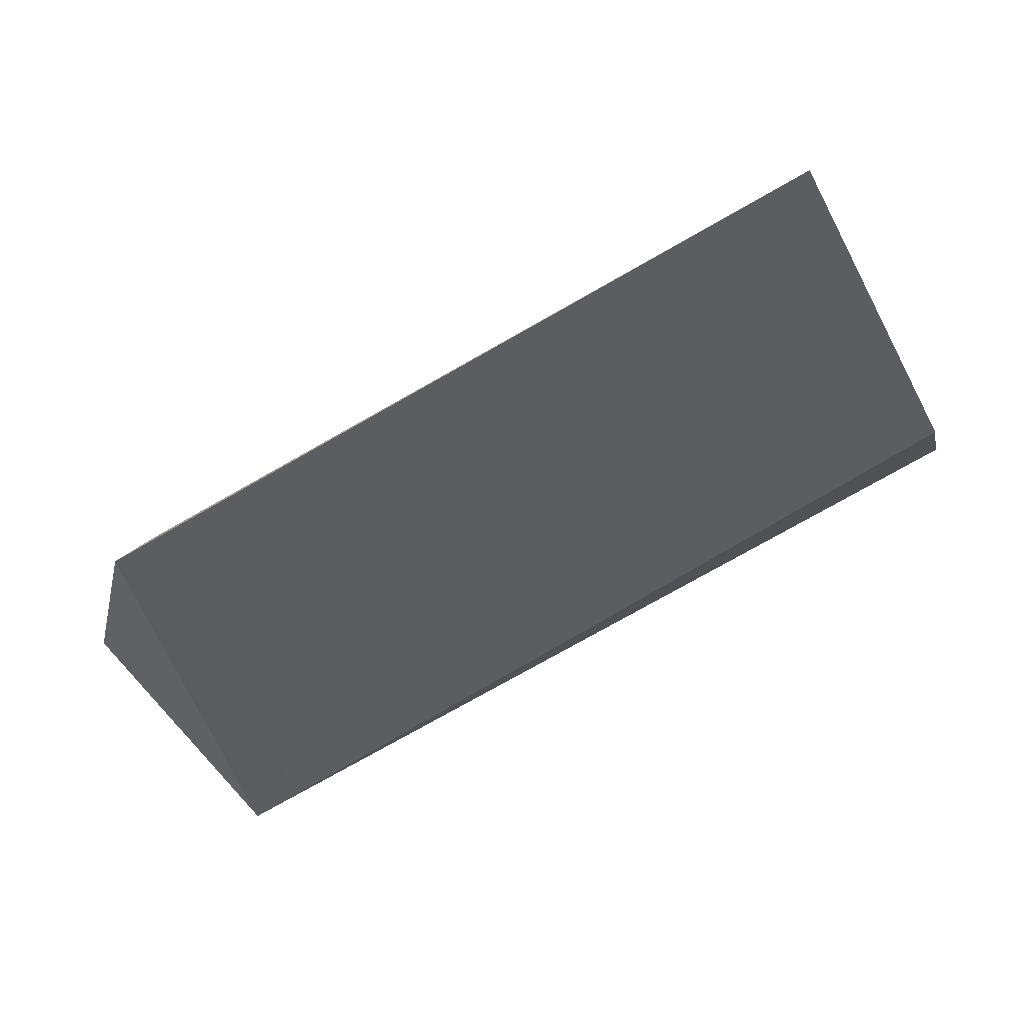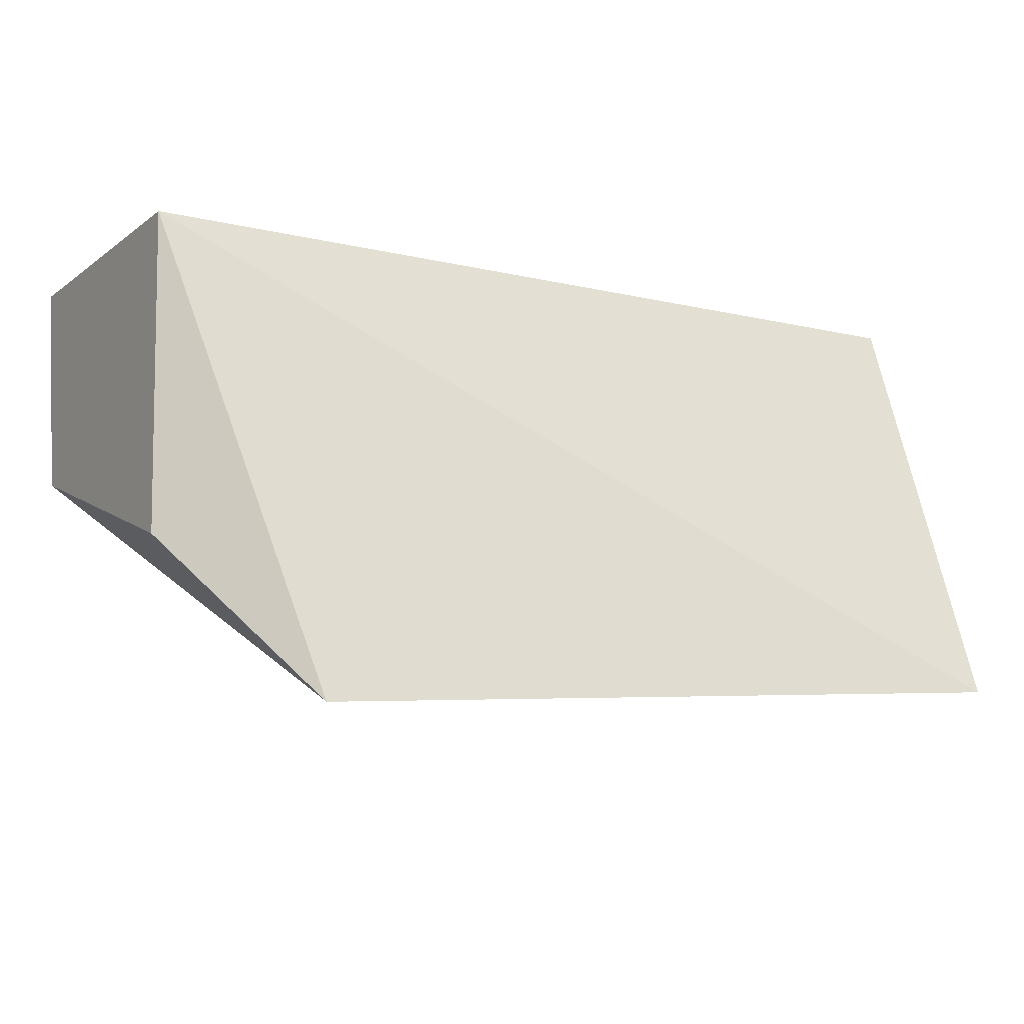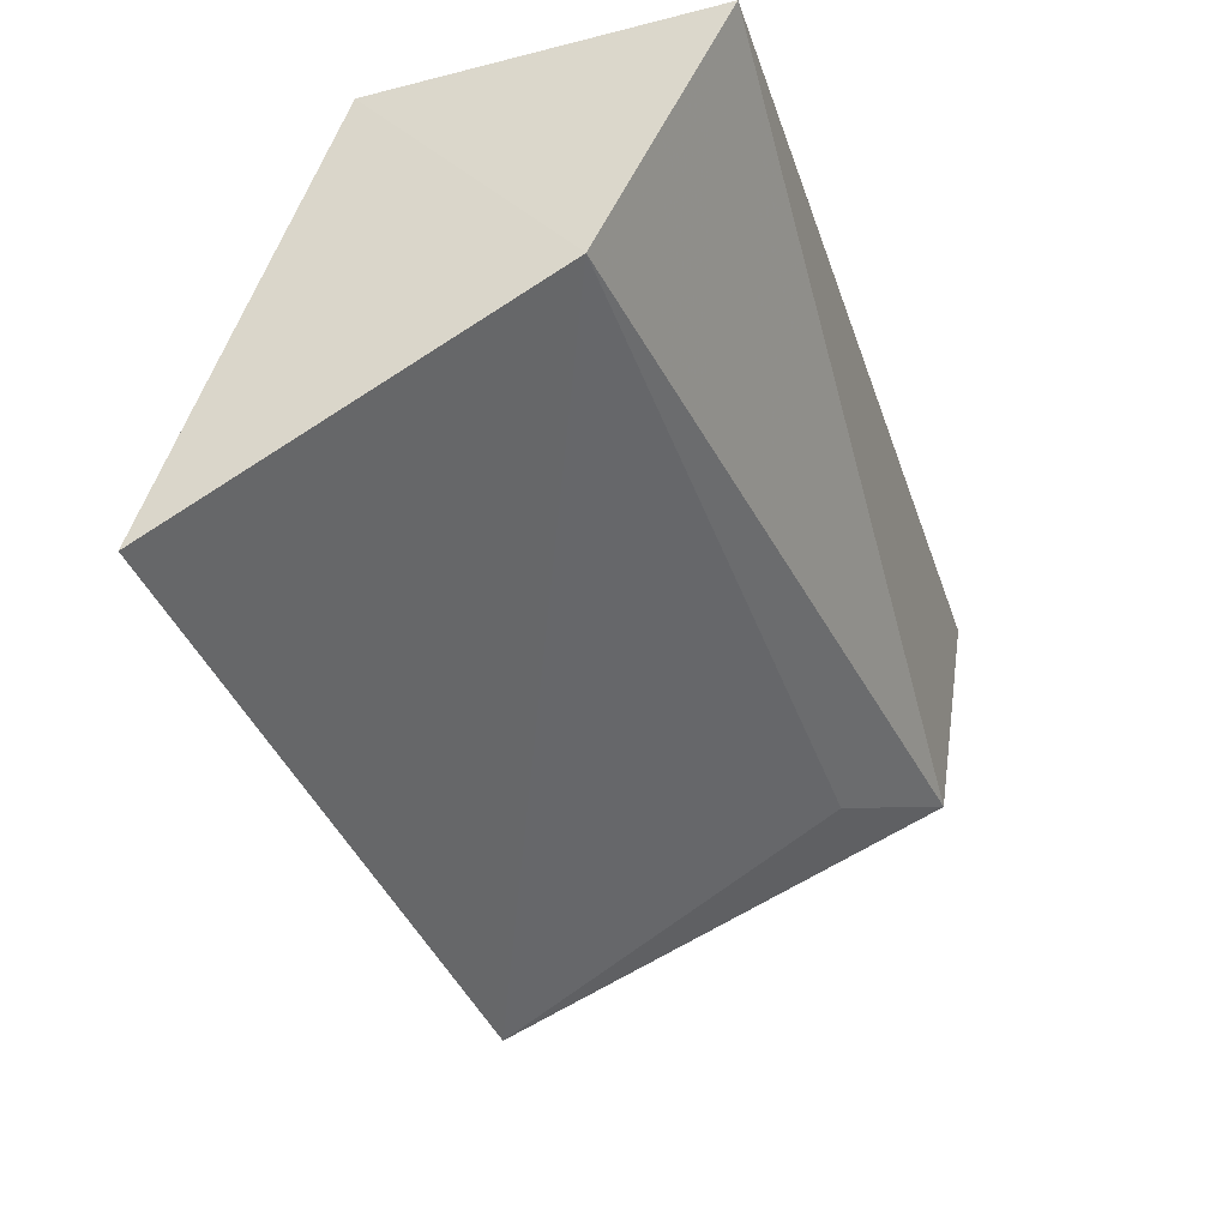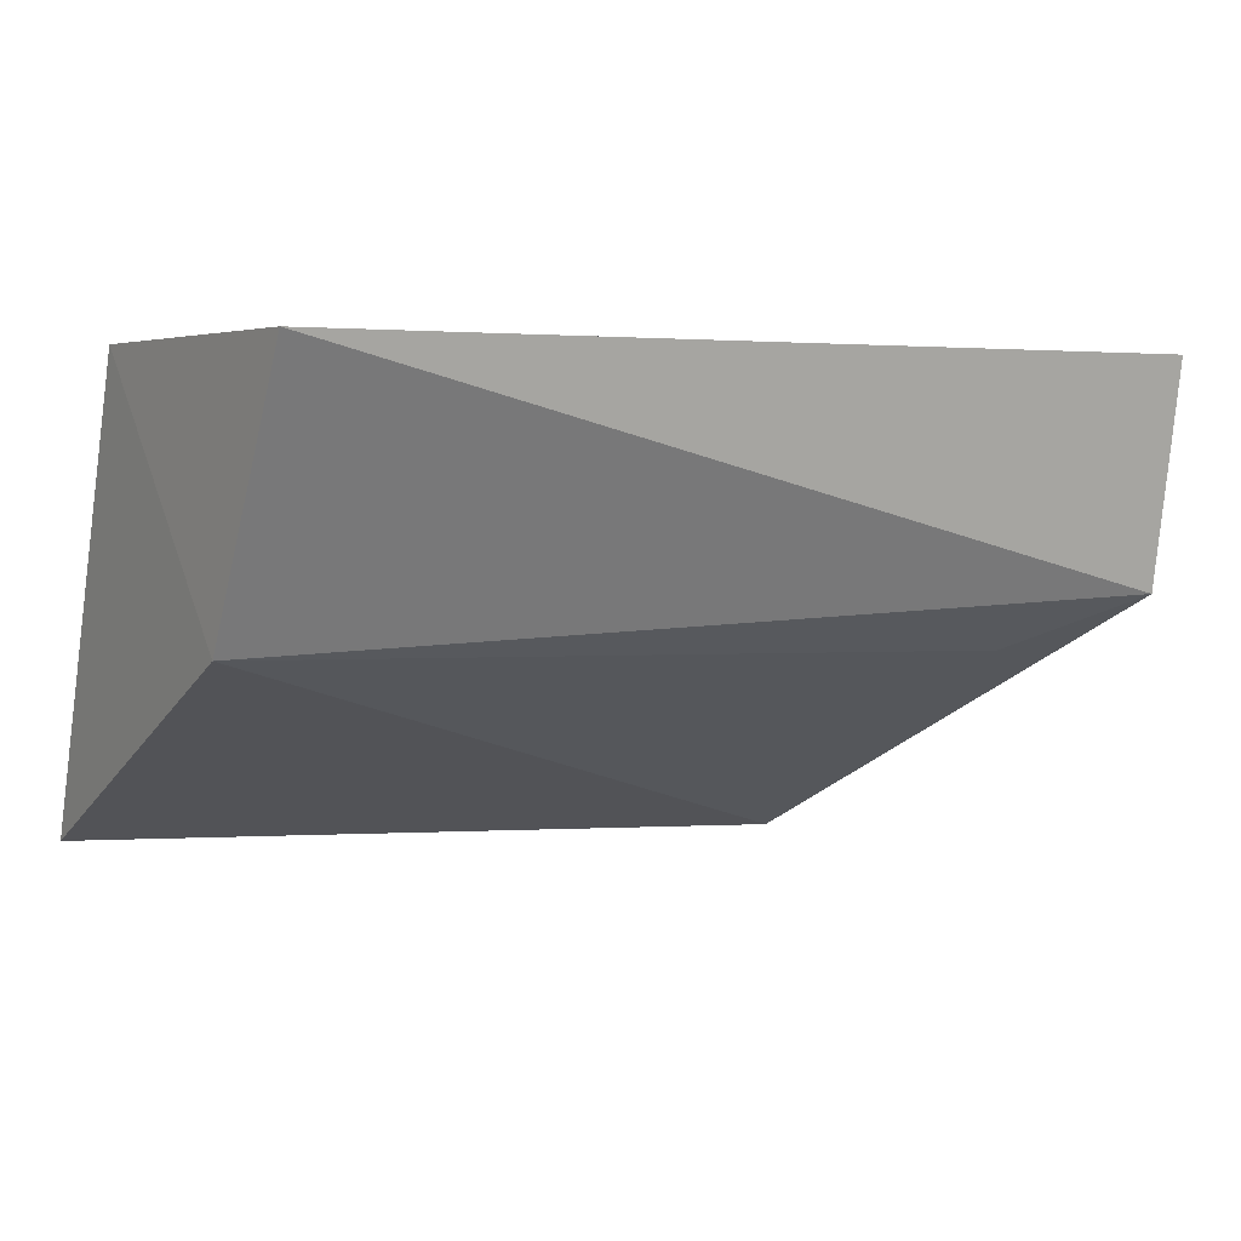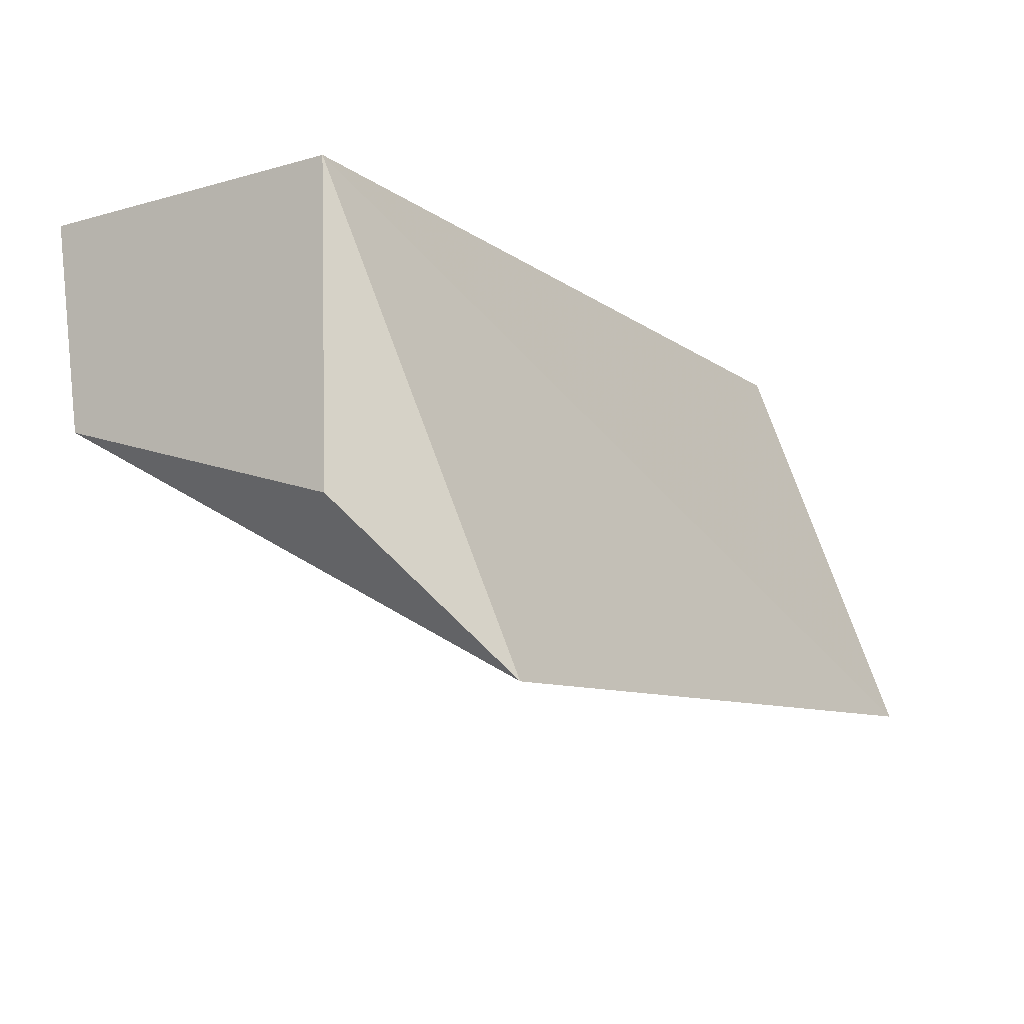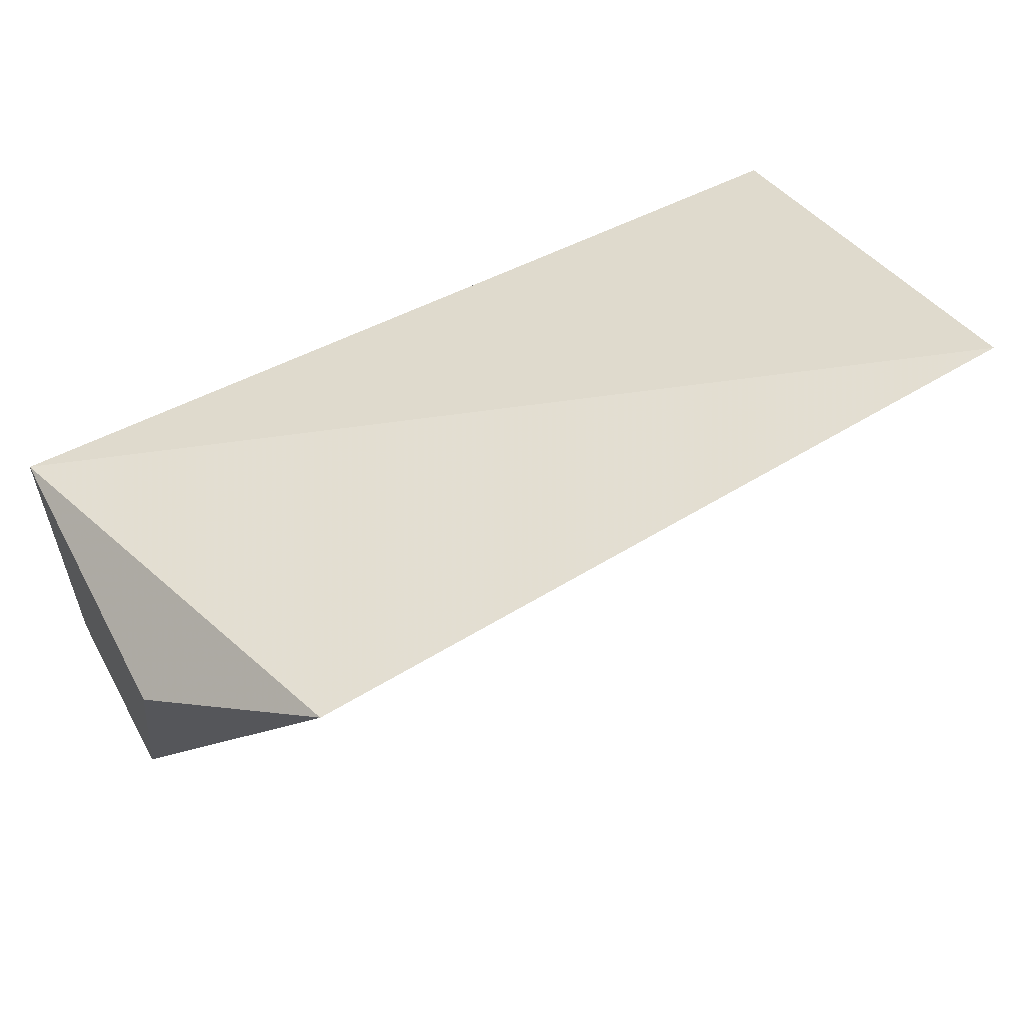
<metadata>
{"format":"obj","ext":"obj","renderer":"f3d","projection":"perspective","resolution":1024,"background":"white","views":[{"elev":-67.7,"azim":27.2,"up":"+Y"},{"elev":-10.7,"azim":-30.6,"up":"+Y"},{"elev":-37.0,"azim":107.9,"up":"+Y"},{"elev":3.9,"azim":147.3,"up":"+Y"},{"elev":-12.7,"azim":-57.0,"up":"+Y"},{"elev":56.8,"azim":-28.0,"up":"+Z"}]}
</metadata>
<code>
v 0.01987 -0.1032 -0.008919
v 0.02034 -0.09459 -0.02582
v 0.02034 -0.08333 -0.01645
v -0.02034 -0.08333 -0.01645
v -0.02034 -0.09331 -0.03003
v -0.01466 -0.1052 -0.01034
v 0.02034 -0.08333 -0.0316
v -0.0152 -0.09573 -0.02617
v -0.02034 -0.09783 -0.01597
v -0.02034 -0.08333 -0.0316
f 1 2 3
f 1 3 4
f 6 2 1
f 6 1 4
f 7 3 2
f 7 2 5
f 7 4 3
f 8 6 5
f 8 5 2
f 8 2 6
f 9 6 4
f 9 5 6
f 10 7 5
f 10 4 7
f 10 9 4
f 10 5 9

</code>
